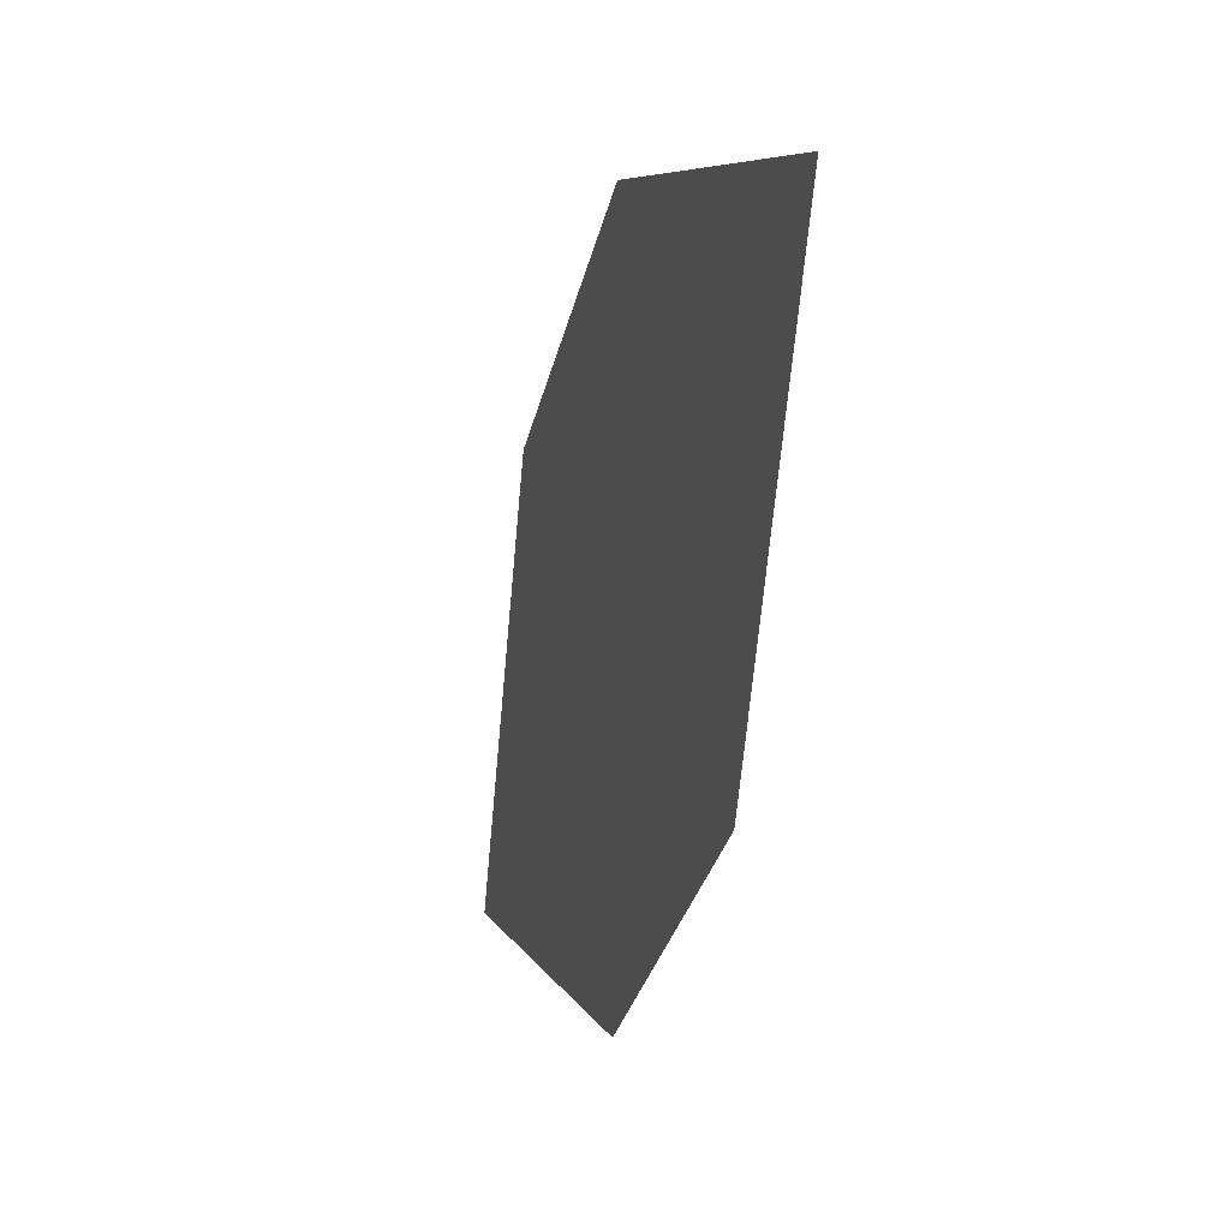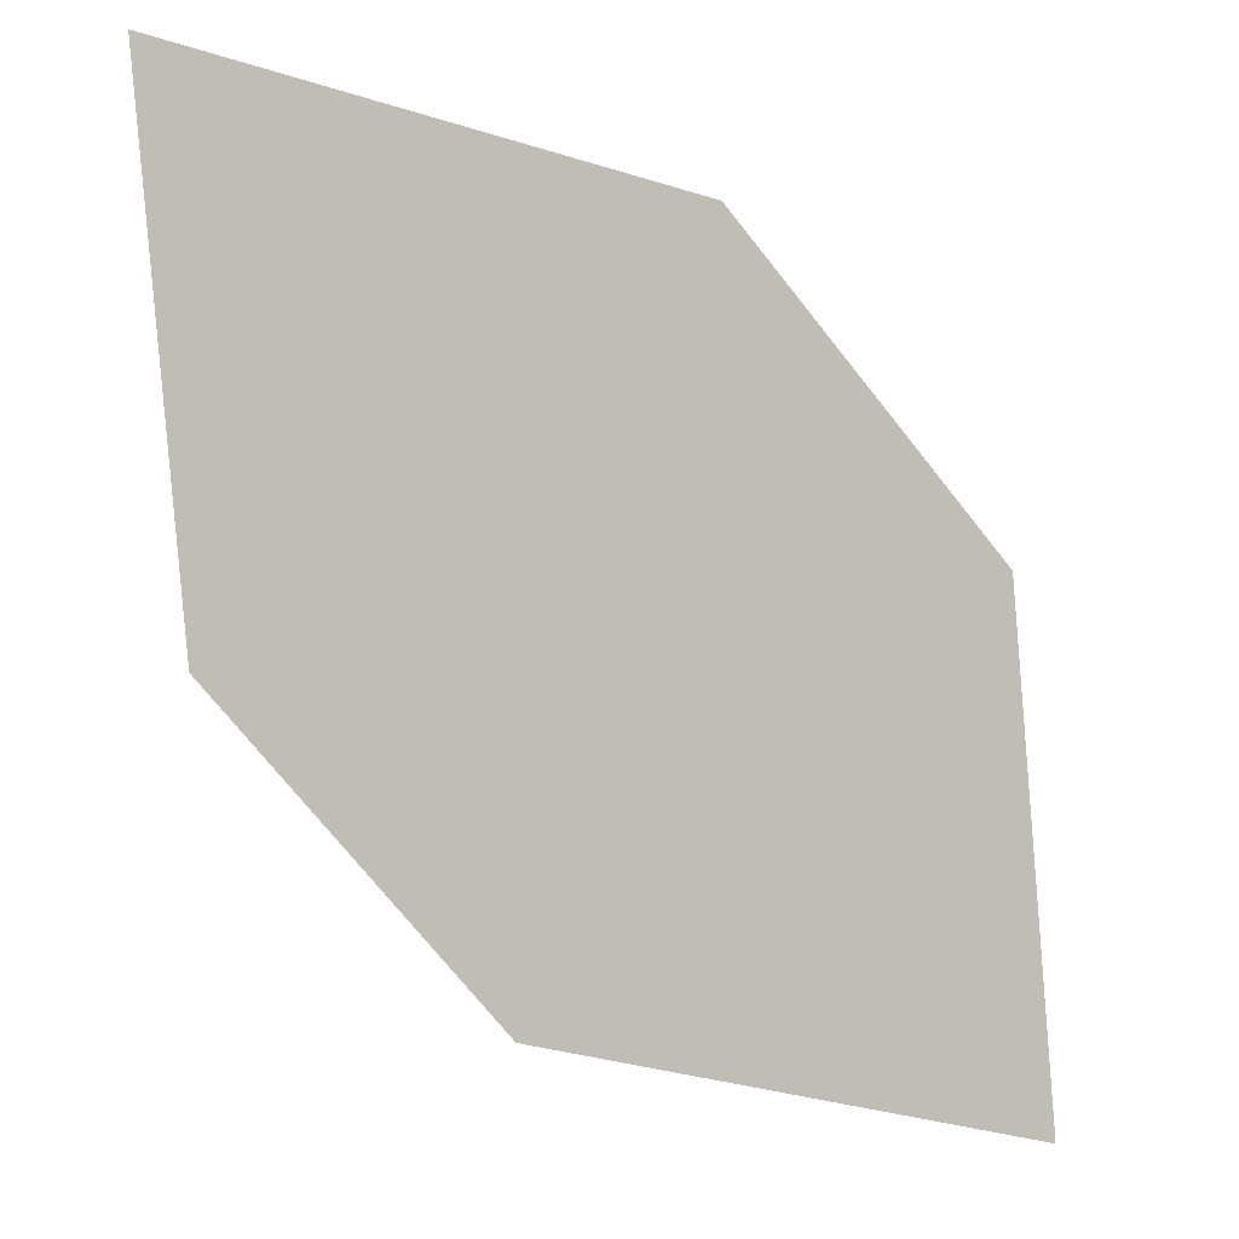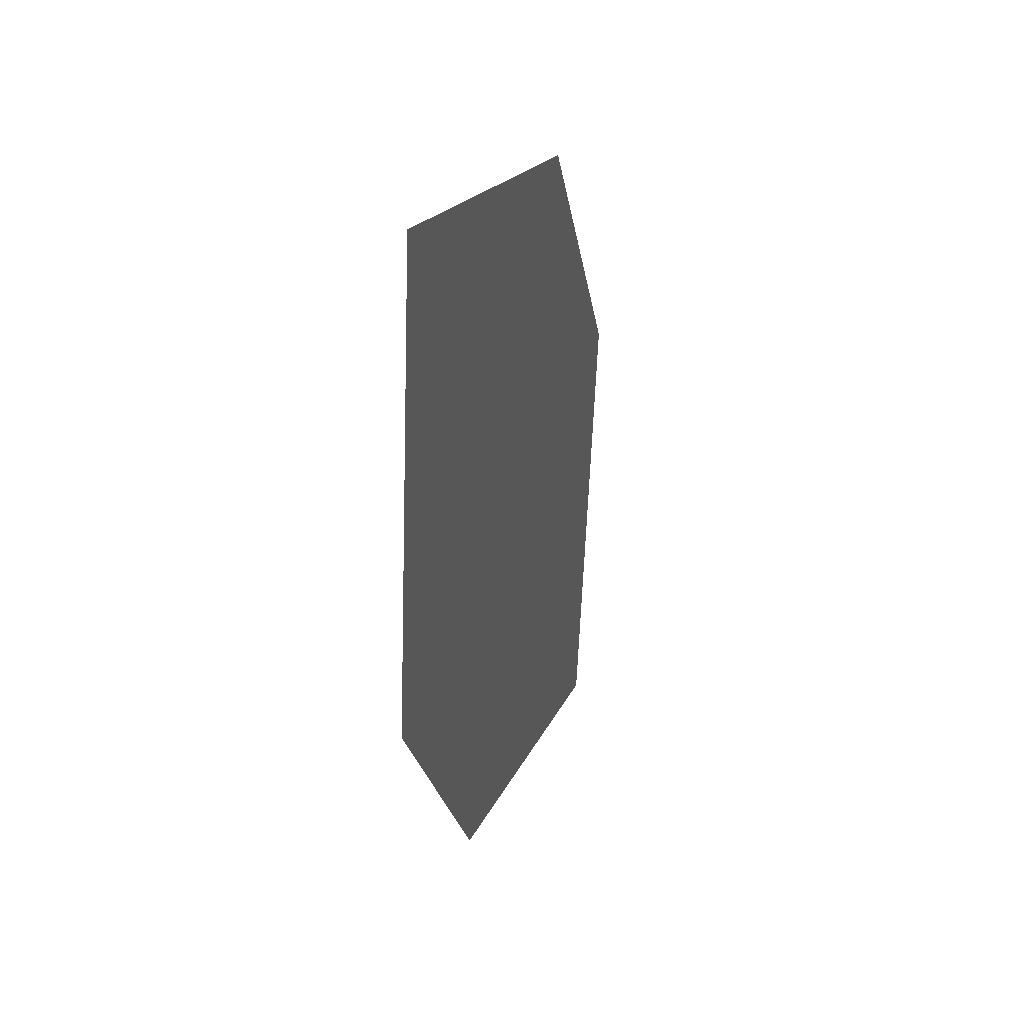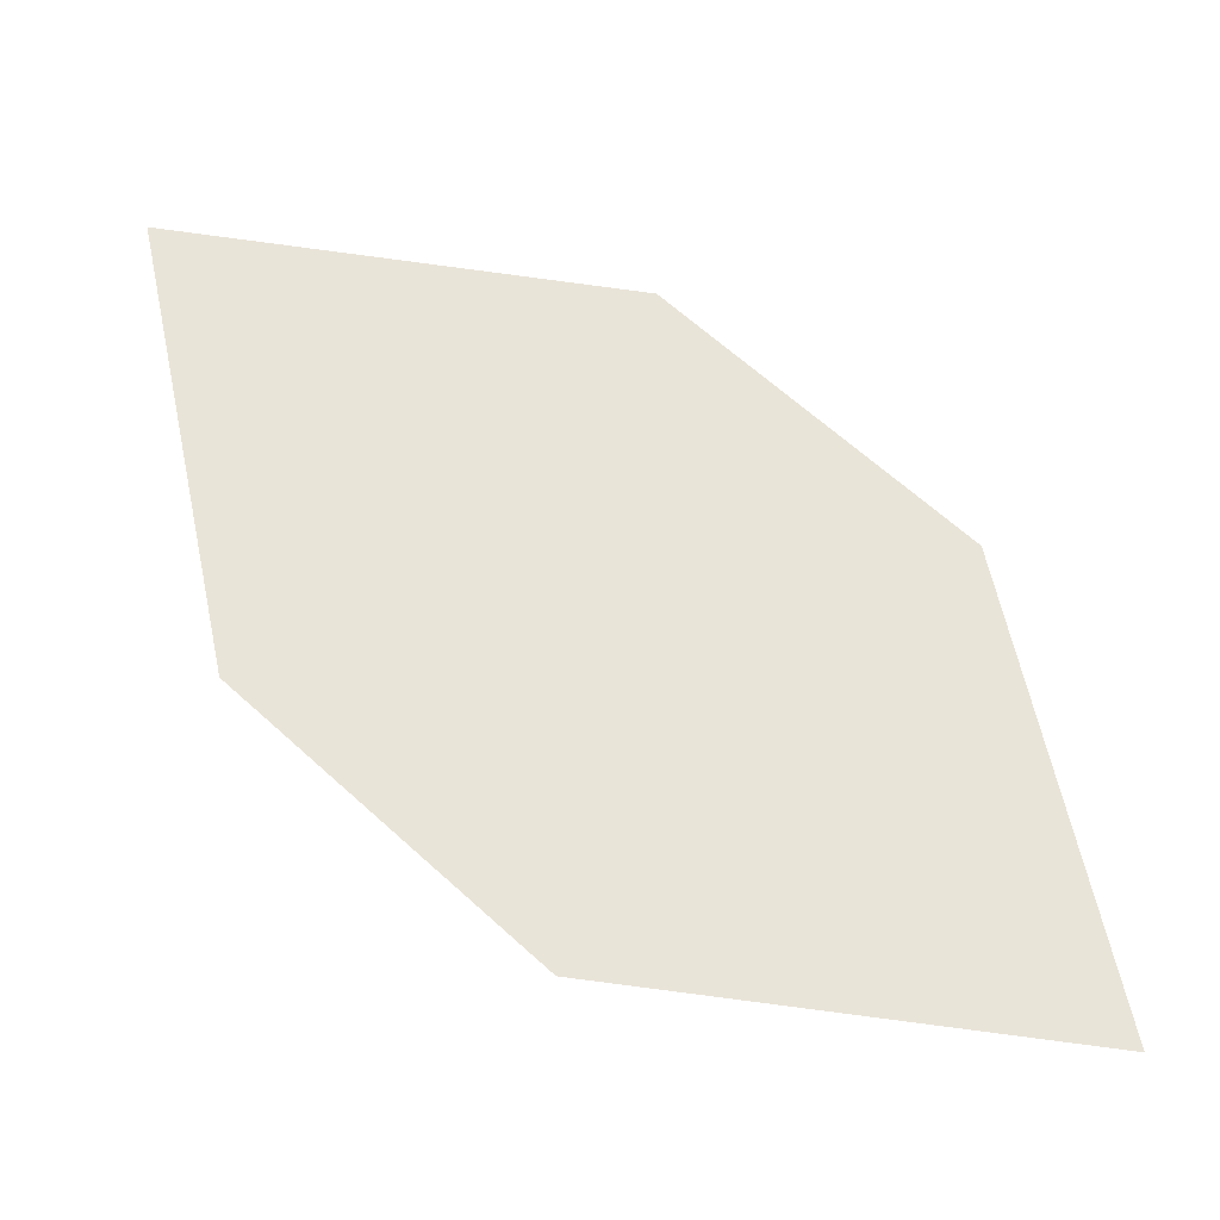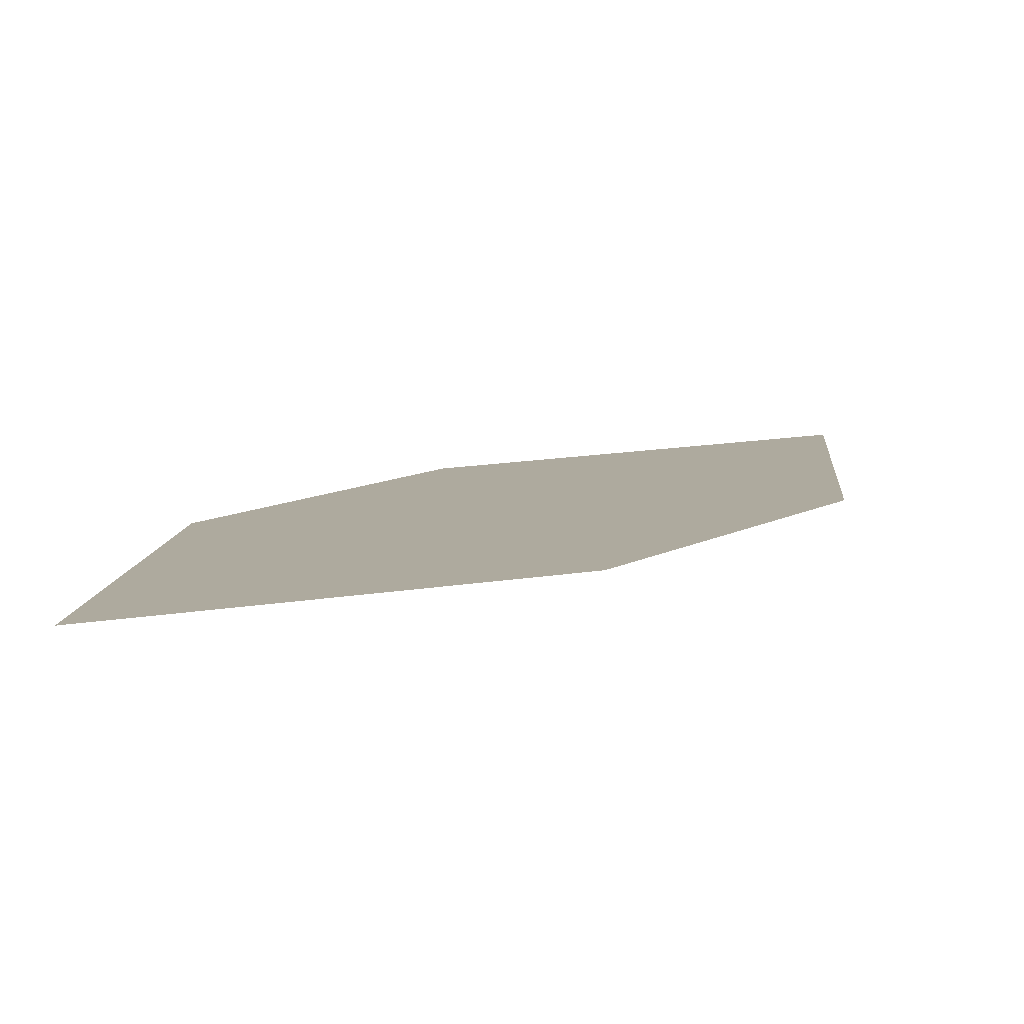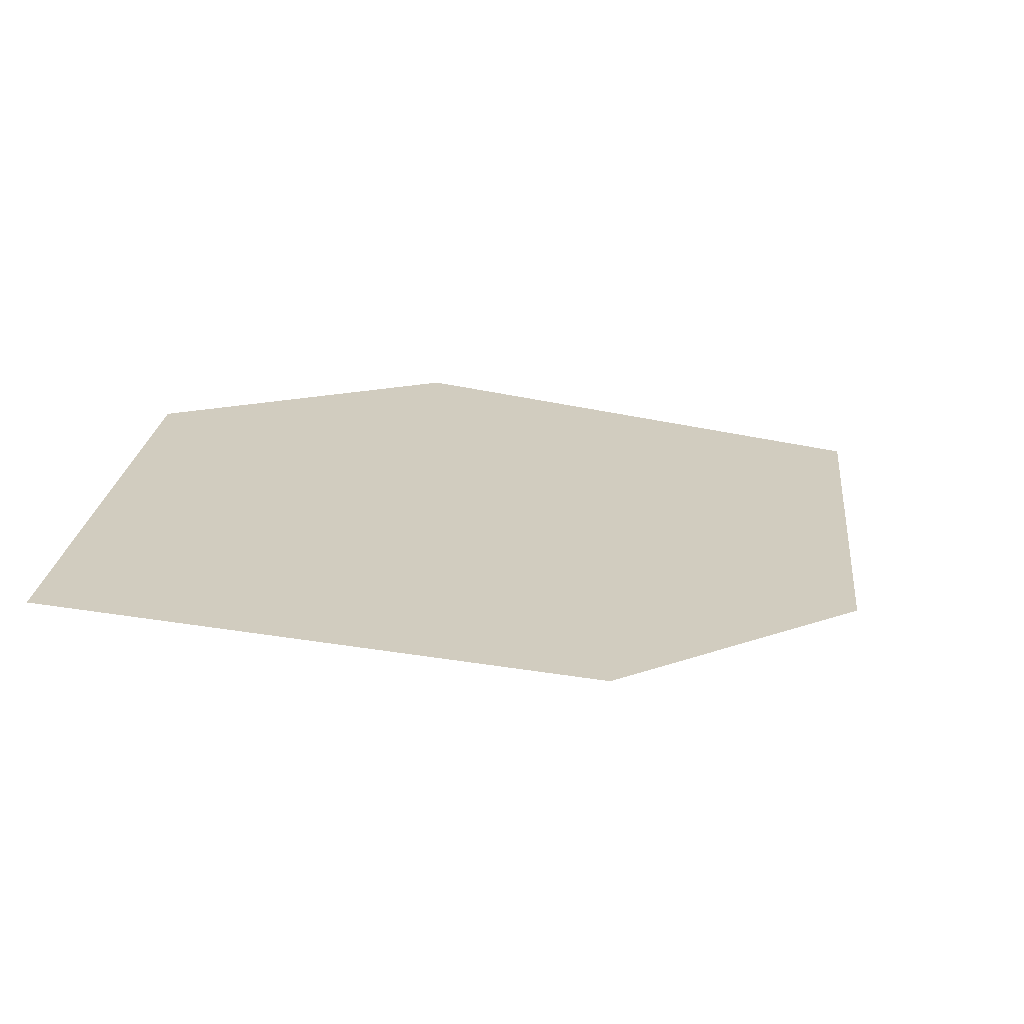
<metadata>
{"format":"obj","ext":"obj","renderer":"f3d","projection":"perspective","resolution":1024,"background":"white","views":[{"elev":19.1,"azim":78.7,"up":"+Y"},{"elev":-1.7,"azim":165.5,"up":"+Y"},{"elev":27.7,"azim":108.6,"up":"+Y"},{"elev":58.1,"azim":90.1,"up":"+Z"},{"elev":5.9,"azim":179.4,"up":"+Z"},{"elev":-64.8,"azim":-11.5,"up":"+Y"}]}
</metadata>
<code>
o leaves.284
v 0.182 0.01826 1.9
v 0.2238 0.0273 1.897
v 0.2514 0.09551 1.891
v 0.1865 0.06072 1.897
v 0.2097 0.08647 1.894
v 0.2469 0.05305 1.894
f 1 2 6 3
f 1 3 5 4

</code>
